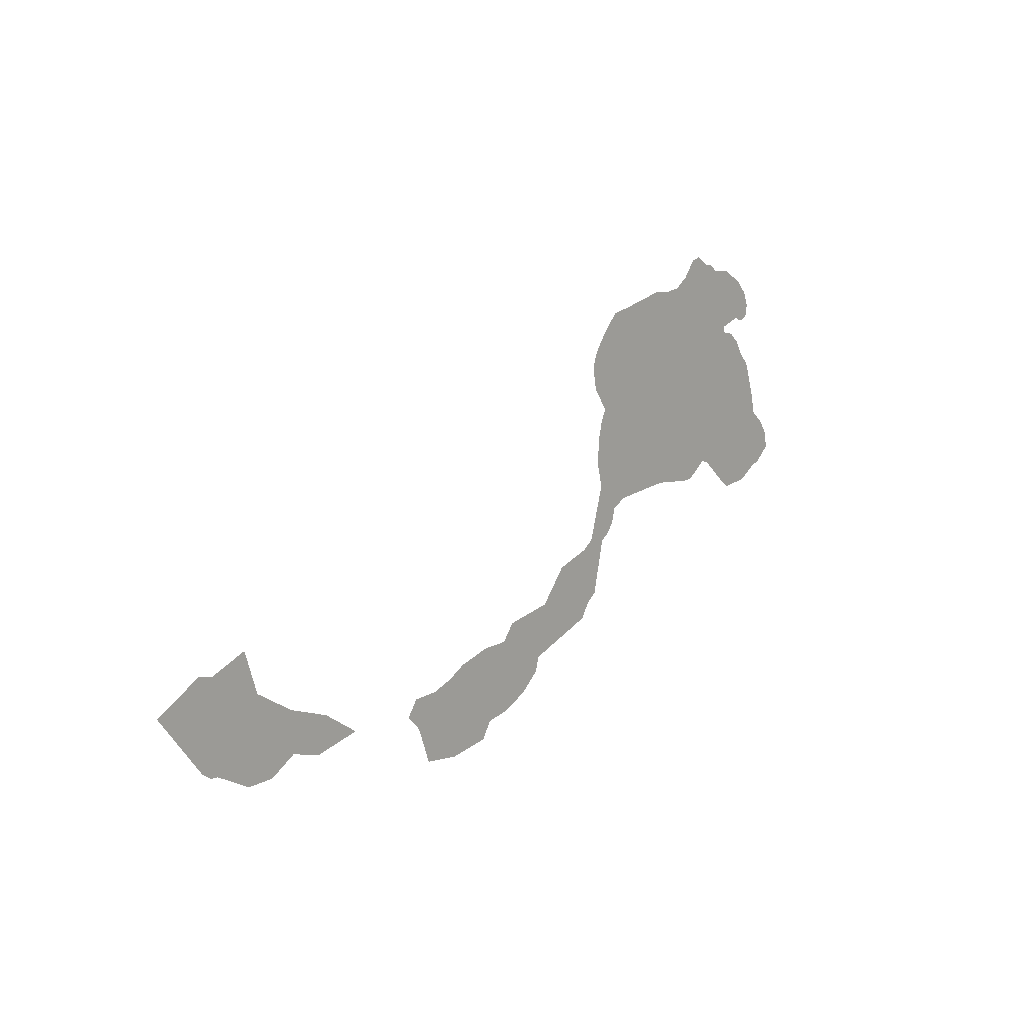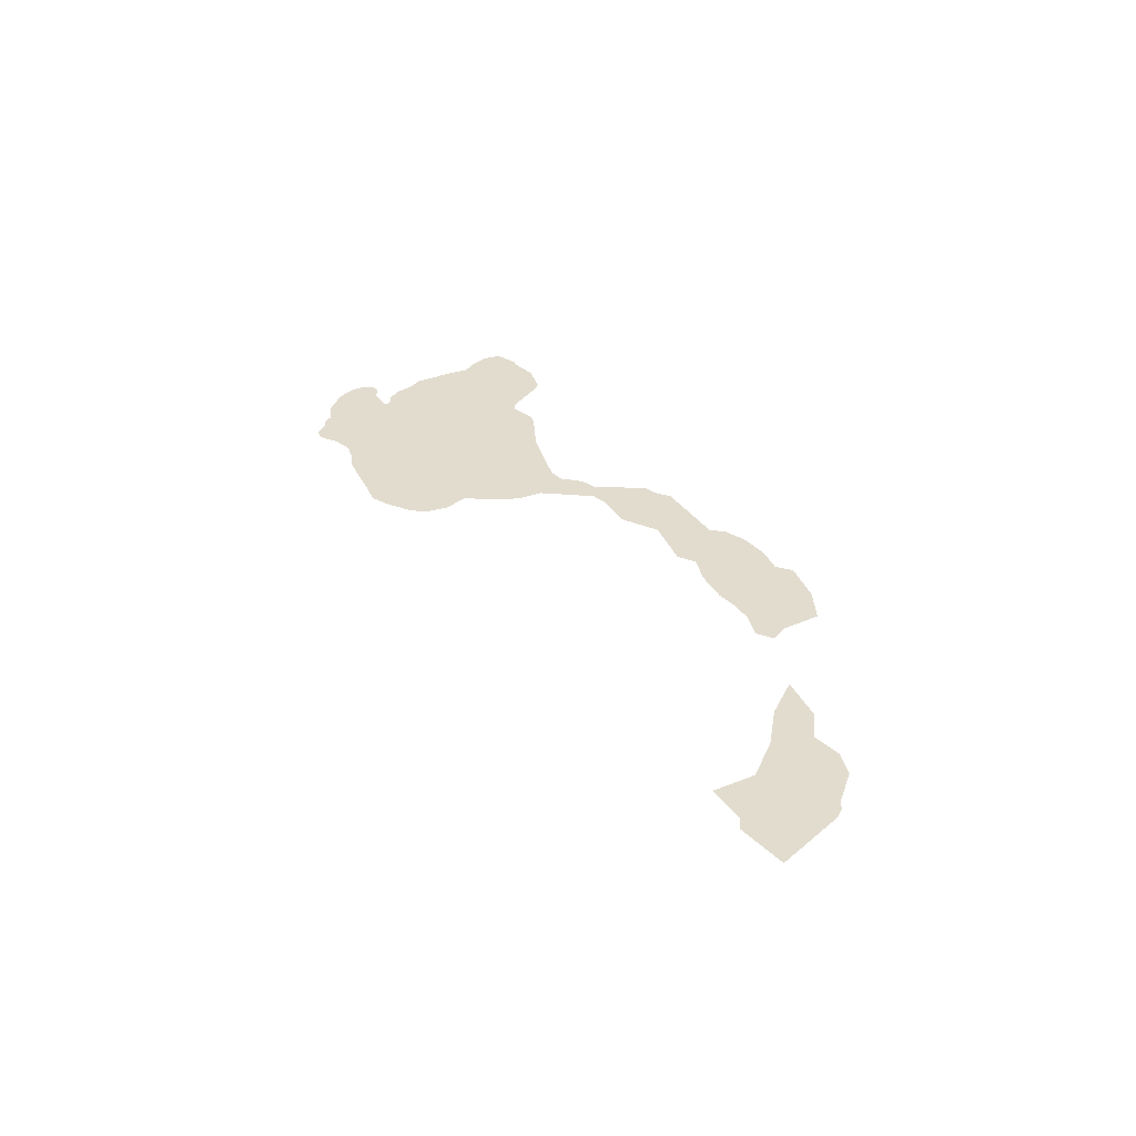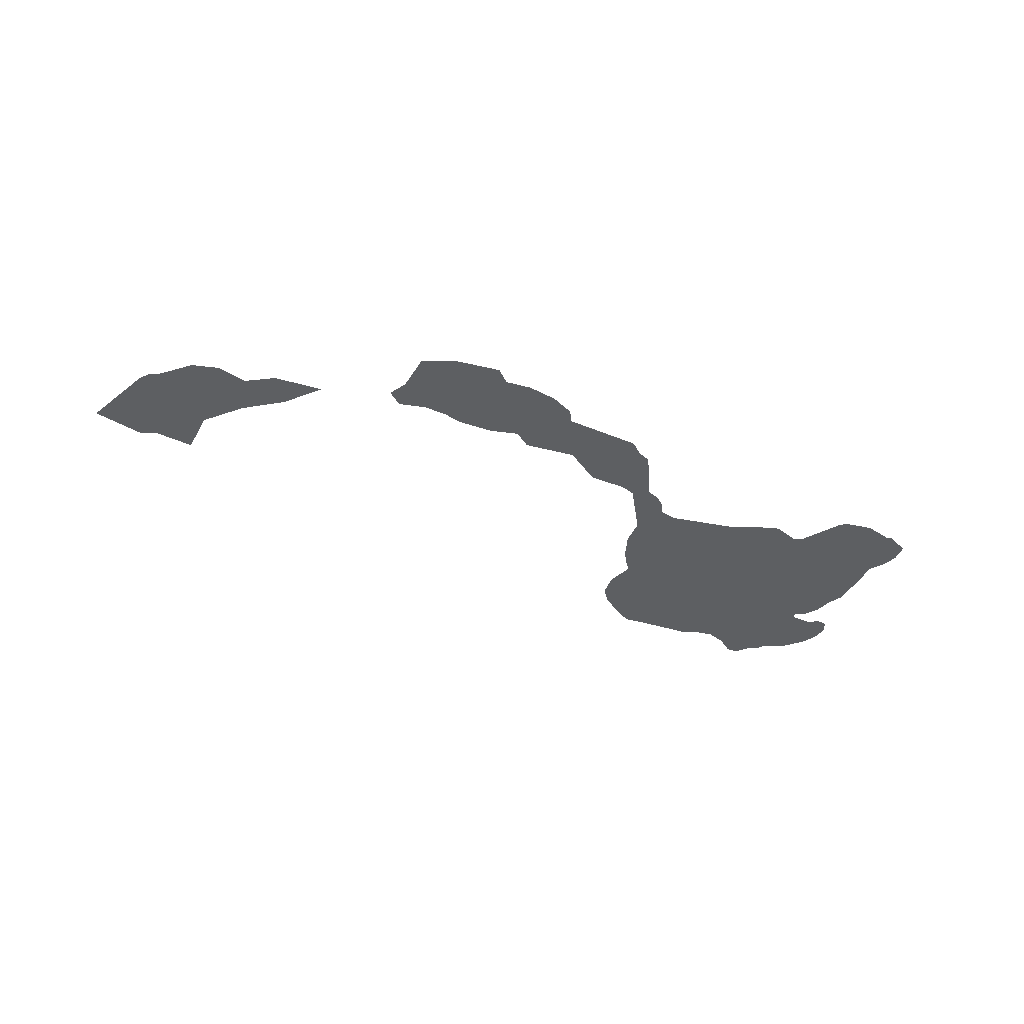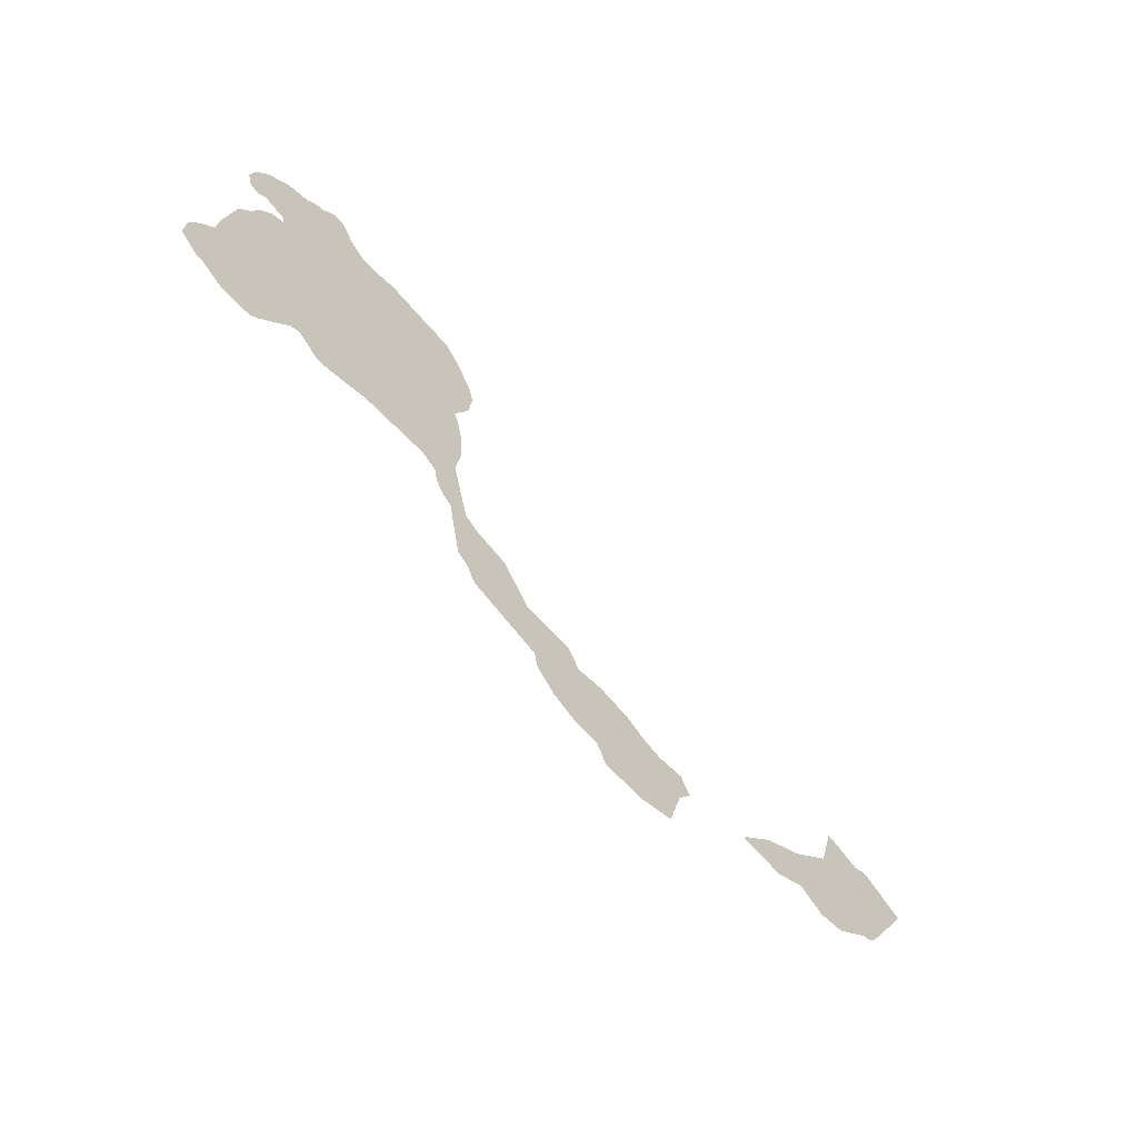
<metadata>
{"format":"obj","ext":"obj","renderer":"f3d","projection":"perspective","resolution":1024,"background":"white","views":[{"elev":12.0,"azim":130.1,"up":"+Z"},{"elev":34.7,"azim":79.9,"up":"+Y"},{"elev":-39.7,"azim":172.1,"up":"+Y"},{"elev":-53.5,"azim":-47.2,"up":"+Z"}]}
</metadata>
<code>
g Romulan
v 780.9 -1.006e-05 -5036
v 1368 -1.006e-05 -4977
v 1361 -1.006e-05 -4902
v 2235 -1.006e-05 -5062
v 776.1 -1.006e-05 -4965
v 639.1 -1.006e-05 -5031
v 652 -1.006e-05 -4962
v 343.9 -1.006e-05 -4743
v 334.7 -1.006e-05 -4813
v 221.9 -1.006e-05 -4844
v 180.9 -1.006e-05 -4784
v -215.2 -1.016e-05 -5224
v -257.1 -1.007e-05 -5167
v -318.6 -1.016e-05 -5281
v -345 -1.004e-05 -5212
v -706.1 -1.004e-05 -5234
v -691.2 -1.004e-05 -5161
v -1039 -1.007e-05 -5033
v -1032 -1.007e-05 -4961
v -1094 -1.007e-05 -5038
v -1076 -1.007e-05 -4961
v -1343 -1.006e-05 -4825
v -1263 -1.006e-05 -4804
v -1290 -1.006e-05 -4581
v -1222 -1.006e-05 -4603
v -1157 -1.006e-05 -4406
v -1097 -1.006e-05 -4443
v -971.9 -1.006e-05 -4253
v 2752 -1.008e-05 -4511
v -904.6 -1.006e-05 -4280
v -930.2 -1.006e-05 -4032
v 2667 -1.006e-05 -4814
v 2252 -1.006e-05 -4980
v 2737 -1.006e-05 -4820
v 2496 -1.006e-05 -5117
v 2438 -1.006e-05 -5178
v 2539 -1.006e-05 -5299
v 2482 -1.006e-05 -5353
v 2639 -1.006e-05 -5451
v 2582 -1.006e-05 -5497
v 2780 -1.006e-05 -5555
v 2710 -1.006e-05 -5586
v 2949 -1.006e-05 -5535
v 2821 -1.008e-05 -4492
v 2889 -1.006e-05 -5572
v 3109 -1.956e-06 -5646
v 2740 -1.003e-05 -4197
v 2797 -1.003e-05 -4155
v 3071 -1.825e-05 -5705
v 3591 -3.586e-06 -5804
v 2919 -1.006e-05 -6244
v 2868 -1.006e-05 -6292
v 3554 -1.653e-05 -5863
v 3948 -5.215e-06 -6239
v 2680 -1.006e-05 -3972
v 2748 -1.006e-05 -3951
v -861.6 -1.006e-05 -4047
v -753.7 -1.006e-05 -3504
v -692.3 -1.006e-05 -3541
v -598.8 -1.006e-05 -3342
v 2602 -1.009e-05 -3745
v 2671 -1.007e-05 -3768
v 2880 -1.006e-05 -3471
v 3912 -1.499e-05 -6299
v -542.9 -1.006e-05 -3384
v -482.6 -1.006e-05 -3150
v 2810 -1.006e-05 -3452
v 2860 -1.006e-05 -3177
v 2935 -1.006e-05 -3173
v -428.6 -1.006e-05 -3196
v -331.1 -1.006e-05 -3021
v -298.8 -1.006e-05 -3085
v -159 -1.006e-05 -2982
v 2791 -1.003e-05 -2996
v 2864 -1.003e-05 -2969
v -92.75 -1.006e-05 -3039
v -153.3 -1.006e-05 -2898
v -79.72 -1.006e-05 -2848
v -449.4 -1.008e-05 -2798
v -461.5 -1.008e-05 -2721
v -536.3 -1.008e-05 -2842
v 2617 -1.003e-05 -2755
v 2672 -1.003e-05 -2704
v 2434 -1.007e-05 -2546
v 2462 -1.004e-05 -2482
v -563.6 -1.008e-05 -2776
v -616.3 -1.006e-05 -2837
v -612 -1.006e-05 -2765
v -697.5 -1.434e-05 -2781
v -645.8 -1.434e-05 -2730
v -726.1 -1.434e-05 -2639
v -658.8 -1.434e-05 -2668
v -594.6 1.825e-05 -2489
v -654.3 1.825e-05 -2451
v -486.3 -1.006e-05 -2272
v 2176 -1.002e-05 -2499
v 2191 -1.002e-05 -2430
v 1521 -1.006e-05 -2343
v 1526 -1.006e-05 -2273
v 1242 -1.006e-05 -2355
v 1257 -1.006e-05 -2286
v -442.2 -1.006e-05 -2327
v -186 -1.006e-05 -2105
v 1003 -1.006e-05 -2318
v 1042 -1.006e-05 -2257
v -156.6 -1.006e-05 -2169
v 112.7 -1.006e-05 -2071
v 791.1 -1.006e-05 -2172
v 837.5 -1.006e-05 -2116
v 140.4 -1.006e-05 -2136
v 219.6 -1.006e-05 -1987
v 632.9 -1.006e-05 -1957
v 672.2 -1.006e-05 -1896
v 246.5 -1.006e-05 -2052
v 340.3 -1.006e-05 -1974
v 366.3 -1.006e-05 -2039
v 528.9 -1.006e-05 -1854
v 530.8 -1.006e-05 -1928
v 3015 -1.006e-05 -6404
v 3048 -1.006e-05 -6329
v 3173 -1.006e-05 -6530
v 3137 -1.006e-05 -6596
v 4587 -1.176e-05 -6420
v 4620 -8.452e-06 -6358
v 4787 -1.006e-05 -6576
v 4754 -1.006e-05 -6638
v 5156 -1.003e-05 -6585
v 4130 -1.006e-05 -6880
v 4079 -1.006e-05 -6935
v 5123 -1.003e-05 -6646
v 5601 -1.009e-05 -6705
v 5567 -1.009e-05 -6767
v 5842 -1.003e-05 -6841
v 5807 -1.003e-05 -6902
v 6122 -1.006e-05 -6938
v 6087 -1.006e-05 -6999
v 6477 -1.003e-05 -6954
v 4183 -1.006e-05 -7087
v 4132 -1.006e-05 -7126
v 6439 -1.003e-05 -7014
v 6616 -1.009e-05 -7157
v 6531 -1.009e-05 -7149
v 6430 -1.006e-05 -7353
v 6340 -1.006e-05 -7349
v 6256 -1.006e-05 -7828
v 4409 -1.006e-05 -7298
v 4389 -1.006e-05 -7351
v 4759 -1.006e-05 -7455
v 4744 -1.006e-05 -7520
v 5091 -1.006e-05 -7523
v 5077 -1.006e-05 -7584
v 5224 -1.006e-05 -7743
v 5203 -1.006e-05 -7798
v 5772 -1.006e-05 -7887
v 6202 -1.006e-05 -7779
v 5754 -1.006e-05 -7834
v 9123 0 -6257
v 9347 0 -5801
v 9304 0 -5709
v 9182 0 -6304
v 8600 0 -6576
v 9786 0 -5976
v 1.049e+04 0 -6216
v 9792 0 -5903
v 8630 0 -6640
v 8039 0 -6775
v 8071 0 -6838
v 7551 0 -7098
v 9976 0 -5936
v 9987 0 -5862
v 1.06e+04 0 -6194
v 9933 0 -6935
v 9982 0 -6987
v 9833 0 -7006
v 9857 0 -7074
v 9737 0 -7013
v 9757 0 -7082
v 7729 0 -7064
v 8177 0 -7233
v 8594 0 -7043
v 8175 0 -7161
v 8585 0 -7118
v 8930 0 -7323
v 8950 0 -7253
v 9291 0 -7330
v 9274 0 -7259
g Romulan_0
f 3 2 1
f 2 3 4
f 5 3 1
f 5 1 6
f 7 5 6
f 3 5 7
f 7 8 3
f 7 6 9
f 8 7 9
f 8 9 10
f 11 8 10
f 11 10 12
f 13 11 12
f 13 12 14
f 15 13 14
f 15 14 16
f 13 15 17
f 17 15 16
f 17 11 13
f 17 16 18
f 19 17 18
f 17 19 11
f 19 18 20
f 21 19 20
f 19 21 11
f 21 20 22
f 23 21 22
f 21 23 11
f 23 22 24
f 23 25 11
f 25 23 24
f 25 24 26
f 25 8 11
f 27 25 26
f 27 26 28
f 8 25 29
f 25 27 29
f 30 27 28
f 30 28 31
f 8 29 32
f 8 32 3
f 33 3 32
f 32 29 34
f 3 33 4
f 33 35 4
f 35 33 32
f 35 36 4
f 35 37 36
f 37 35 32
f 37 38 36
f 37 39 38
f 39 37 32
f 39 40 38
f 39 41 40
f 41 39 32
f 41 42 40
f 32 34 43
f 29 44 34
f 45 32 43
f 41 32 45
f 45 43 46
f 29 47 44
f 27 47 29
f 47 48 44
f 27 30 47
f 49 45 46
f 41 45 49
f 49 46 50
f 41 51 42
f 51 41 49
f 51 52 42
f 53 49 50
f 51 49 53
f 53 50 54
f 47 55 48
f 55 56 48
f 30 57 47
f 57 55 47
f 57 30 31
f 57 31 58
f 59 57 58
f 57 59 55
f 59 58 60
f 55 61 56
f 59 61 55
f 61 62 56
f 62 61 63
f 64 53 54
f 51 53 64
f 65 59 60
f 65 60 66
f 59 67 61
f 61 67 63
f 59 65 67
f 67 68 63
f 65 68 67
f 68 69 63
f 70 65 66
f 65 70 68
f 70 66 71
f 72 70 71
f 70 72 68
f 72 71 73
f 68 74 69
f 72 74 68
f 74 75 69
f 76 72 73
f 72 76 74
f 76 73 77
f 78 76 77
f 76 78 74
f 78 77 79
f 80 78 79
f 80 79 81
f 74 82 75
f 78 82 74
f 78 80 82
f 82 83 75
f 82 84 83
f 80 84 82
f 84 85 83
f 86 80 81
f 86 81 87
f 88 86 87
f 80 86 88
f 88 87 89
f 90 88 89
f 88 90 80
f 90 89 91
f 90 92 80
f 92 90 91
f 80 92 84
f 92 93 84
f 92 91 94
f 93 92 94
f 93 94 95
f 84 96 85
f 93 96 84
f 96 97 85
f 96 98 97
f 93 98 96
f 98 99 97
f 98 100 99
f 93 100 98
f 100 101 99
f 102 93 95
f 100 93 102
f 102 95 103
f 100 104 101
f 102 104 100
f 104 105 101
f 106 102 103
f 102 106 104
f 106 103 107
f 104 108 105
f 106 108 104
f 108 109 105
f 110 106 107
f 106 110 108
f 110 107 111
f 108 112 109
f 110 112 108
f 112 113 109
f 114 110 111
f 114 111 115
f 110 114 116
f 116 114 115
f 110 116 112
f 116 115 117
f 118 117 113
f 112 118 113
f 116 118 112
f 118 116 117
f 120 119 52
f 51 120 52
f 120 51 64
f 120 121 119
f 121 122 119
f 120 64 123
f 121 120 123
f 123 64 54
f 124 123 54
f 123 124 125
f 126 123 125
f 121 123 126
f 126 125 127
f 121 128 122
f 128 129 122
f 130 126 127
f 130 127 131
f 121 126 132
f 126 130 132
f 132 130 131
f 128 121 132
f 132 131 133
f 134 132 133
f 128 132 134
f 134 133 135
f 136 134 135
f 128 134 136
f 136 135 137
f 128 138 129
f 138 128 136
f 138 139 129
f 140 136 137
f 138 136 140
f 140 137 141
f 142 140 141
f 138 140 142
f 142 141 143
f 144 142 143
f 144 143 145
f 138 146 139
f 146 138 142
f 146 142 144
f 146 147 139
f 146 148 147
f 148 146 144
f 148 149 147
f 148 150 149
f 150 148 144
f 150 151 149
f 150 152 151
f 152 150 144
f 152 153 151
f 153 152 154
f 155 144 145
f 155 145 154
f 152 144 155
f 156 155 154
f 155 156 152
f 152 156 154
f 159 158 157
f 158 160 157
f 157 160 161
f 162 158 159
f 160 158 162
f 160 162 163
f 164 162 159
f 160 165 161
f 165 160 163
f 161 165 166
f 165 167 166
f 167 165 163
f 166 167 168
f 169 162 164
f 163 162 169
f 170 169 164
f 163 169 170
f 171 163 170
f 172 163 171
f 167 163 172
f 173 172 171
f 174 172 173
f 167 172 174
f 175 174 173
f 176 174 175
f 167 174 176
f 177 176 175
f 167 178 168
f 168 178 179
f 178 167 180
f 167 176 180
f 178 181 179
f 180 181 178
f 179 181 182
f 181 180 182
f 182 180 183
f 180 184 183
f 184 180 176
f 183 184 185
f 186 176 177
f 185 186 177
f 176 186 184
f 184 186 185

</code>
